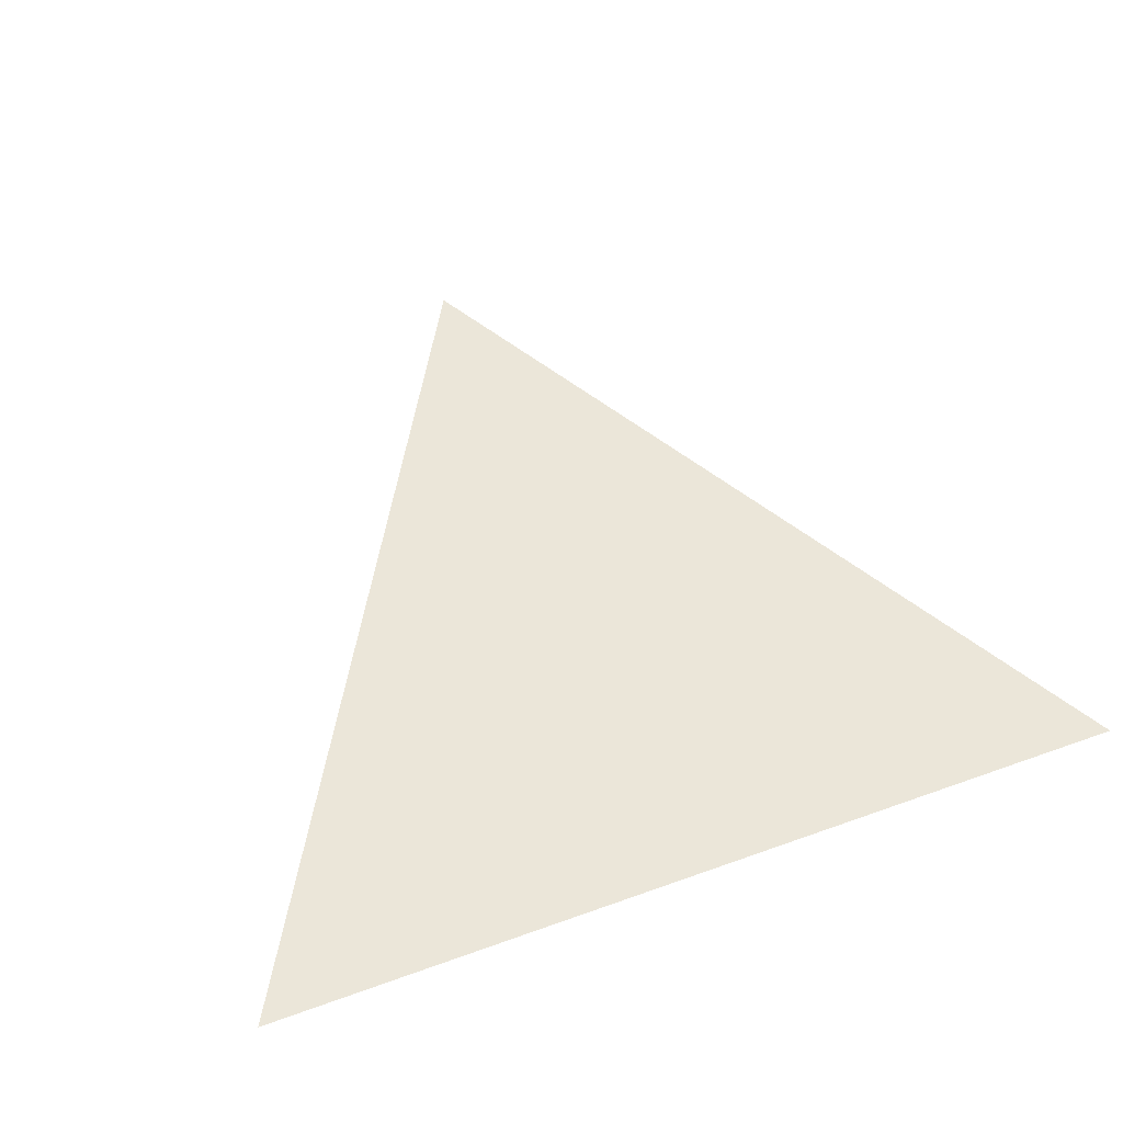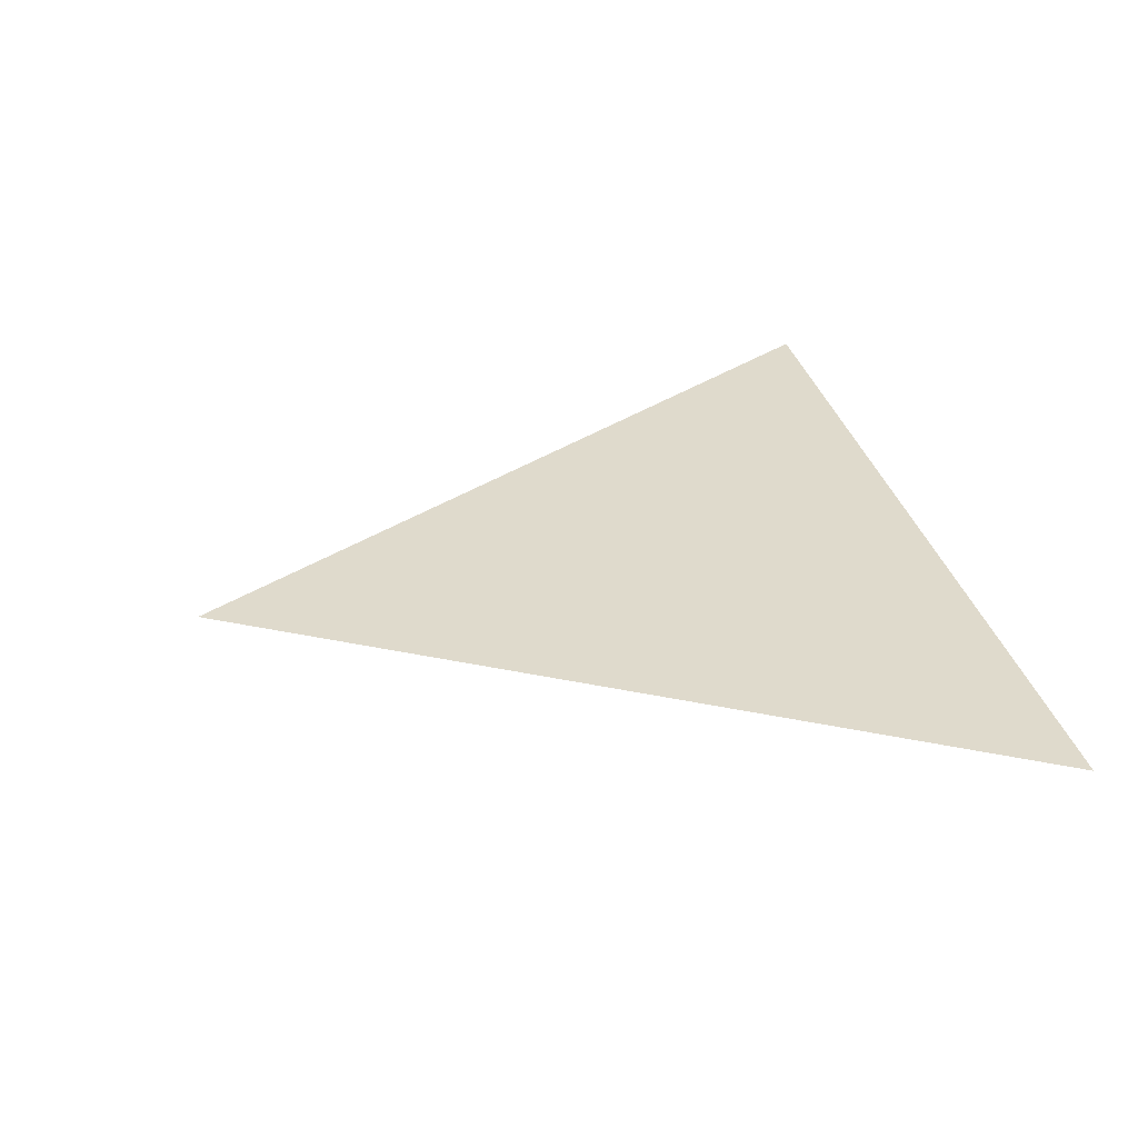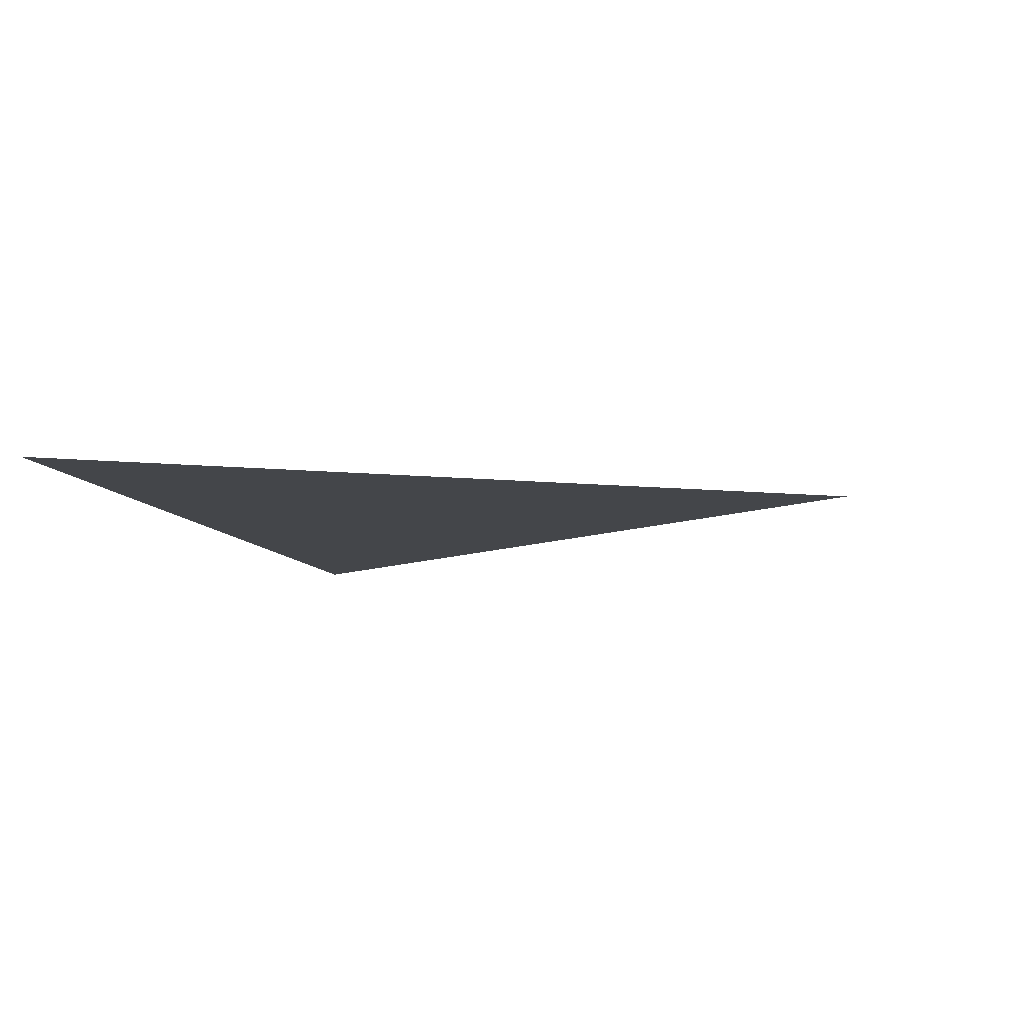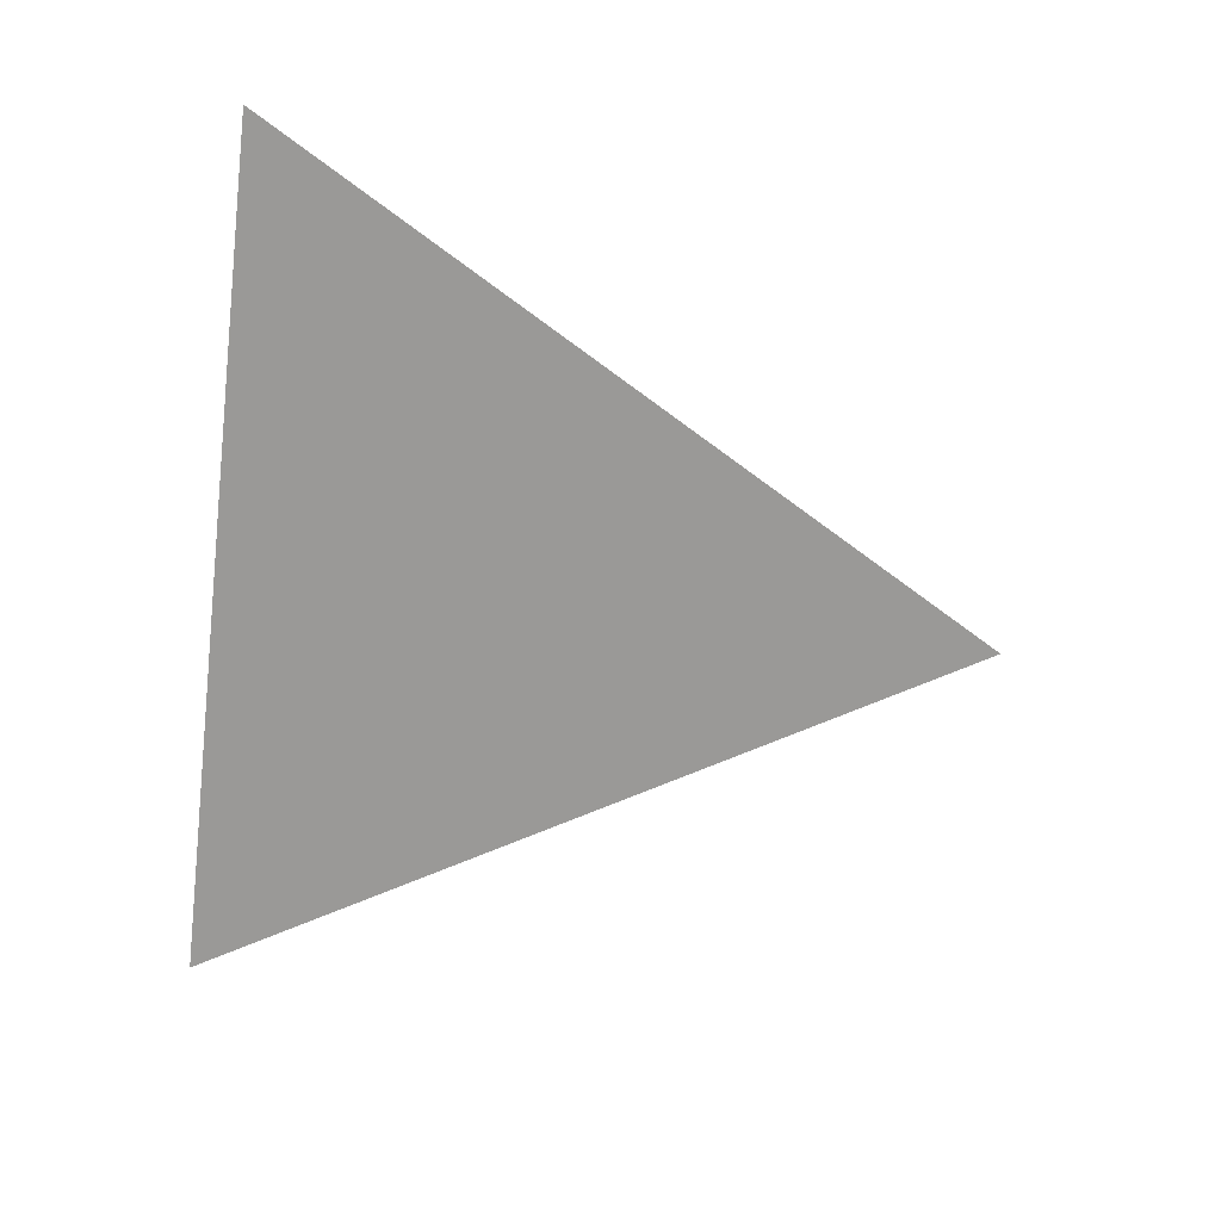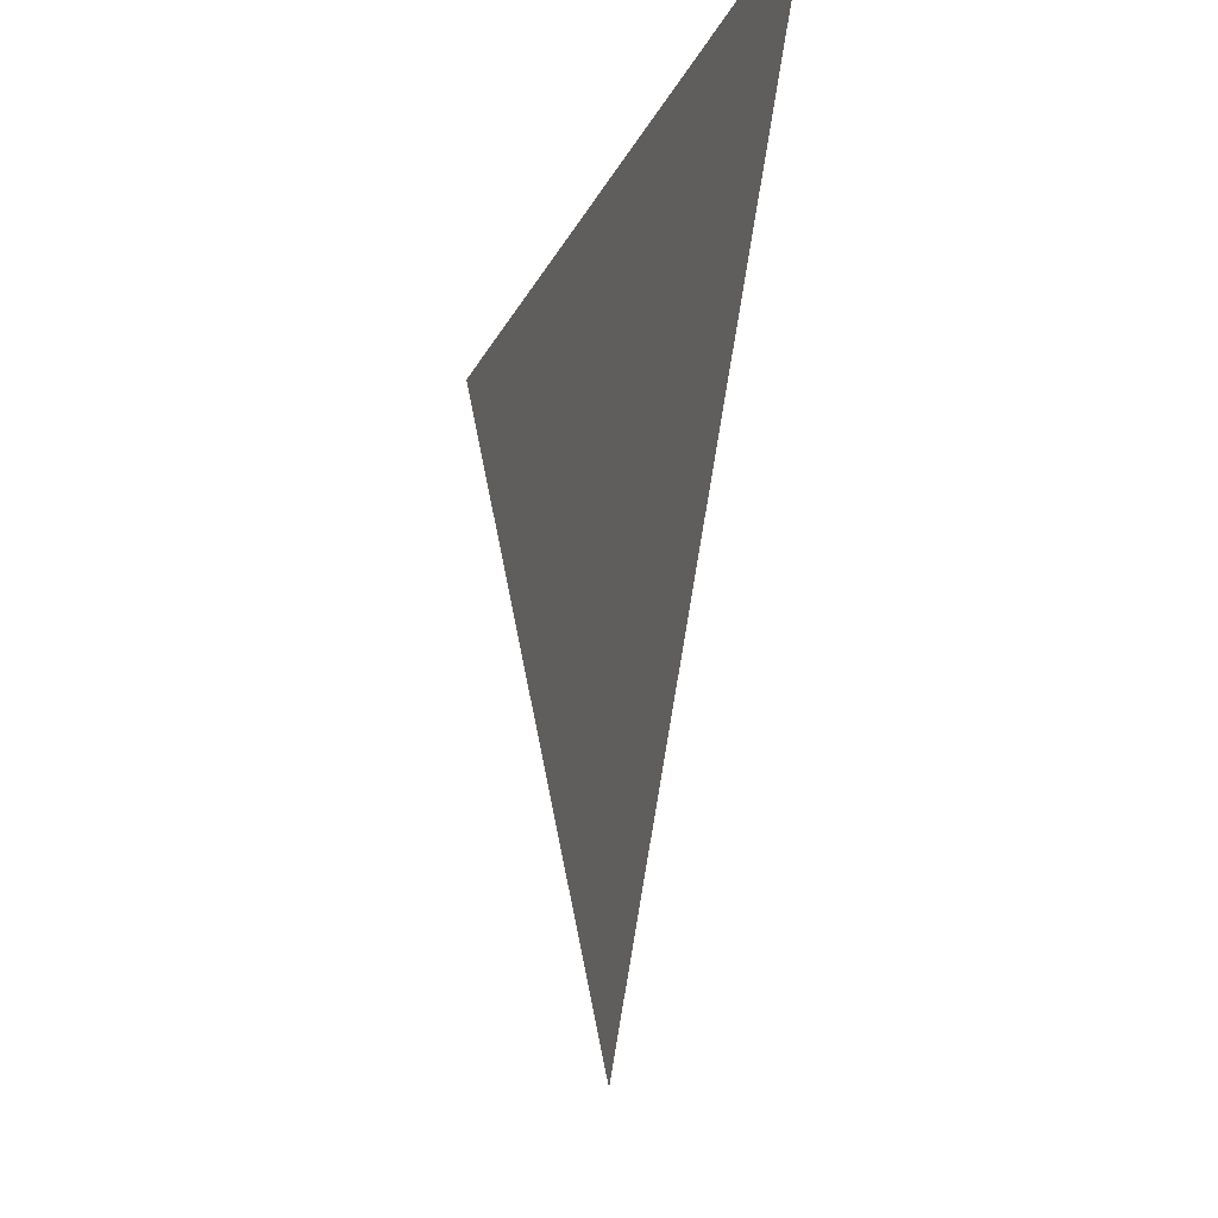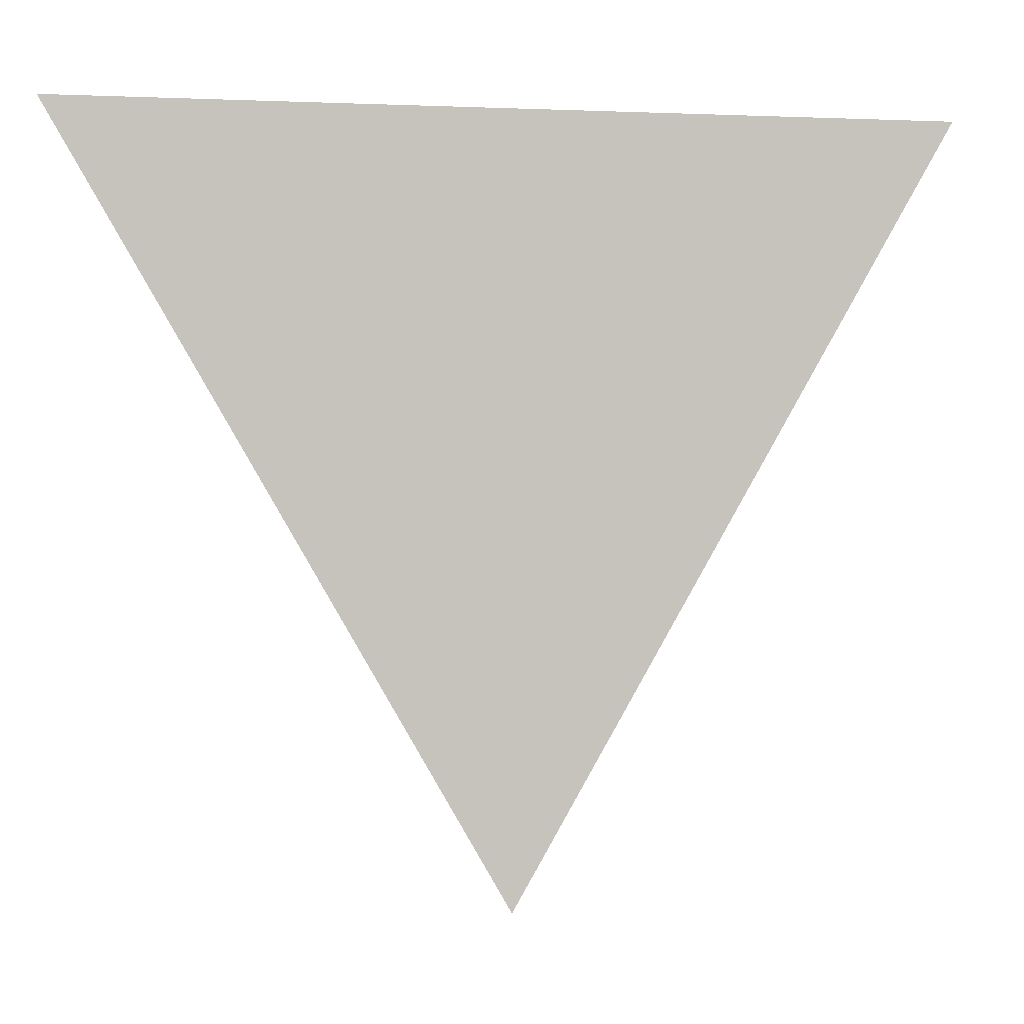
<metadata>
{"format":"obj","ext":"obj","renderer":"f3d","projection":"perspective","resolution":1024,"background":"white","views":[{"elev":56.5,"azim":-20.6,"up":"+Y"},{"elev":32.5,"azim":-103.5,"up":"+Y"},{"elev":-9.7,"azim":105.4,"up":"+Y"},{"elev":-68.9,"azim":83.2,"up":"+Y"},{"elev":-19.0,"azim":71.5,"up":"+Z"},{"elev":0.9,"azim":-11.2,"up":"+Z"}]}
</metadata>
<code>
o 111
v 0 0 -1
v 0.866 0 0.5
v -0.866 0 0.5
v 0.433 0 -0.25
v 0 0 0.5
v -0.433 0 -0.25
v -0 0 0
f 2 4 7 5
f 5 7 6 3
f 4 1 6 7

</code>
